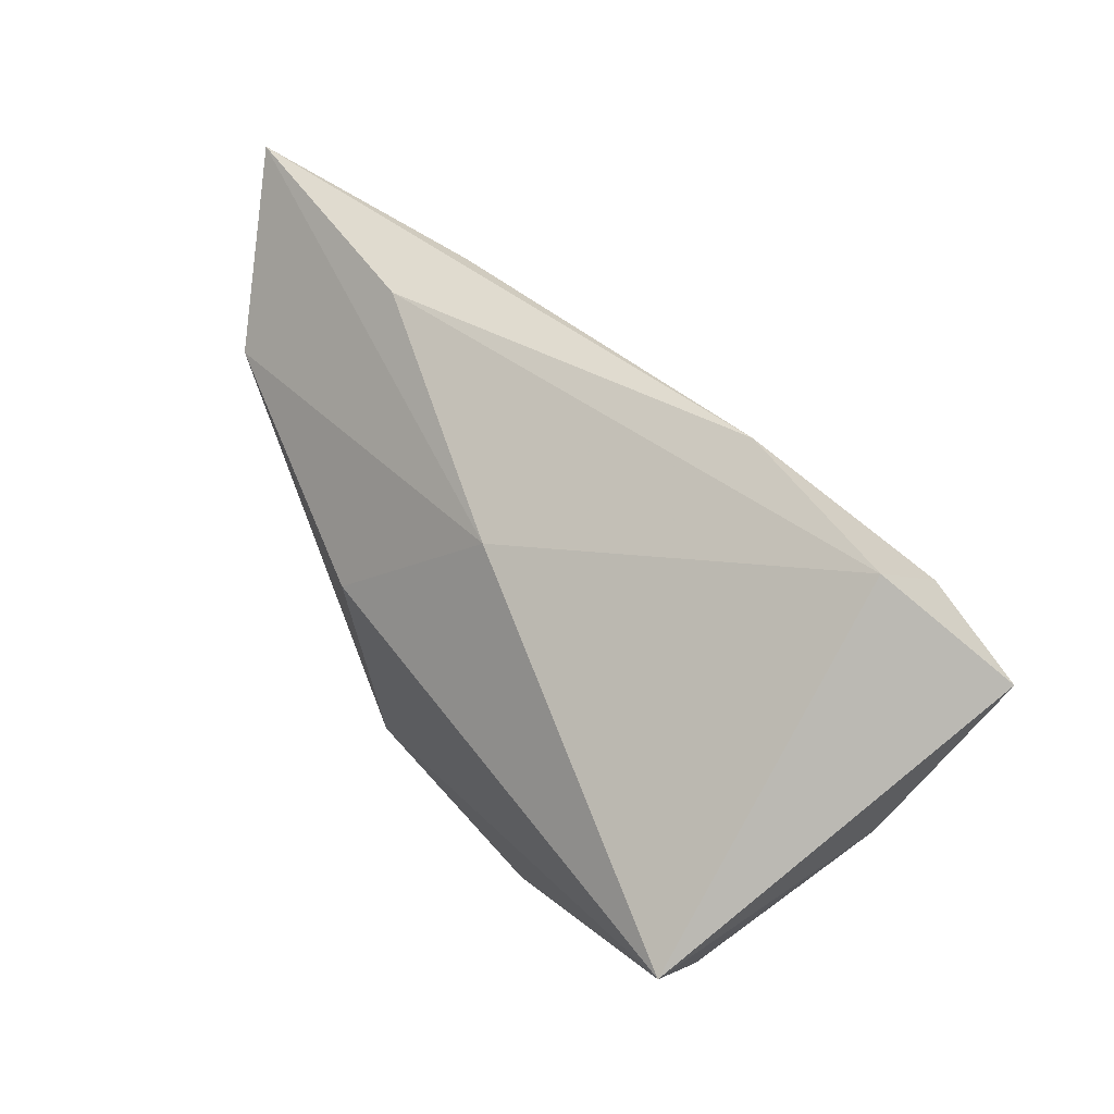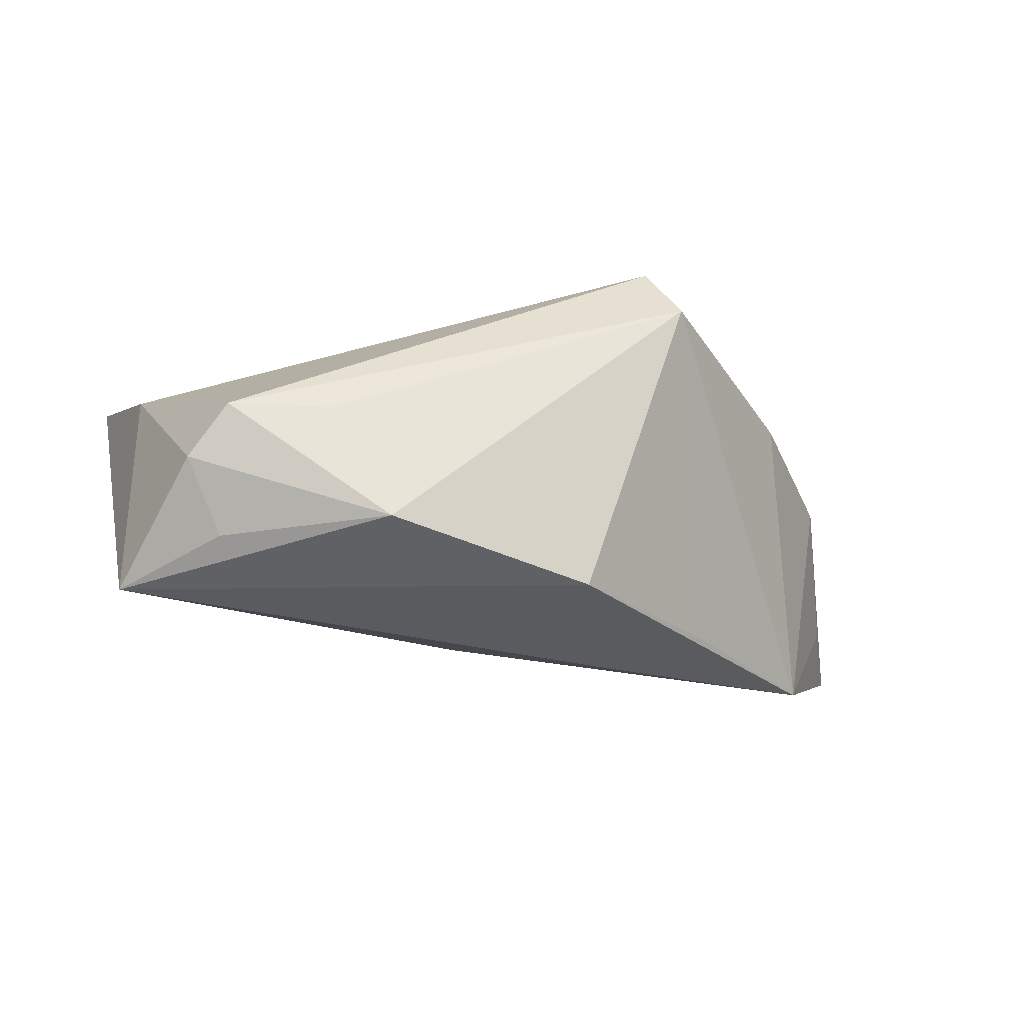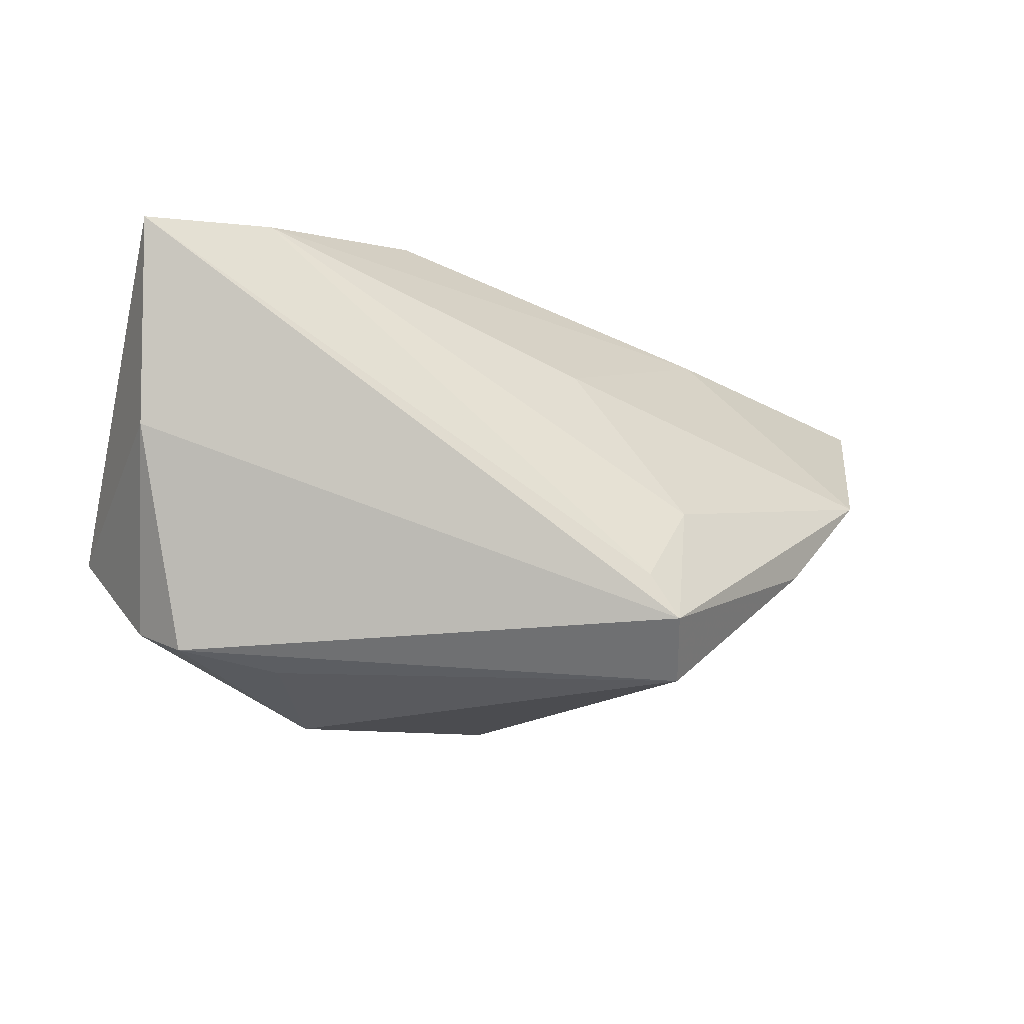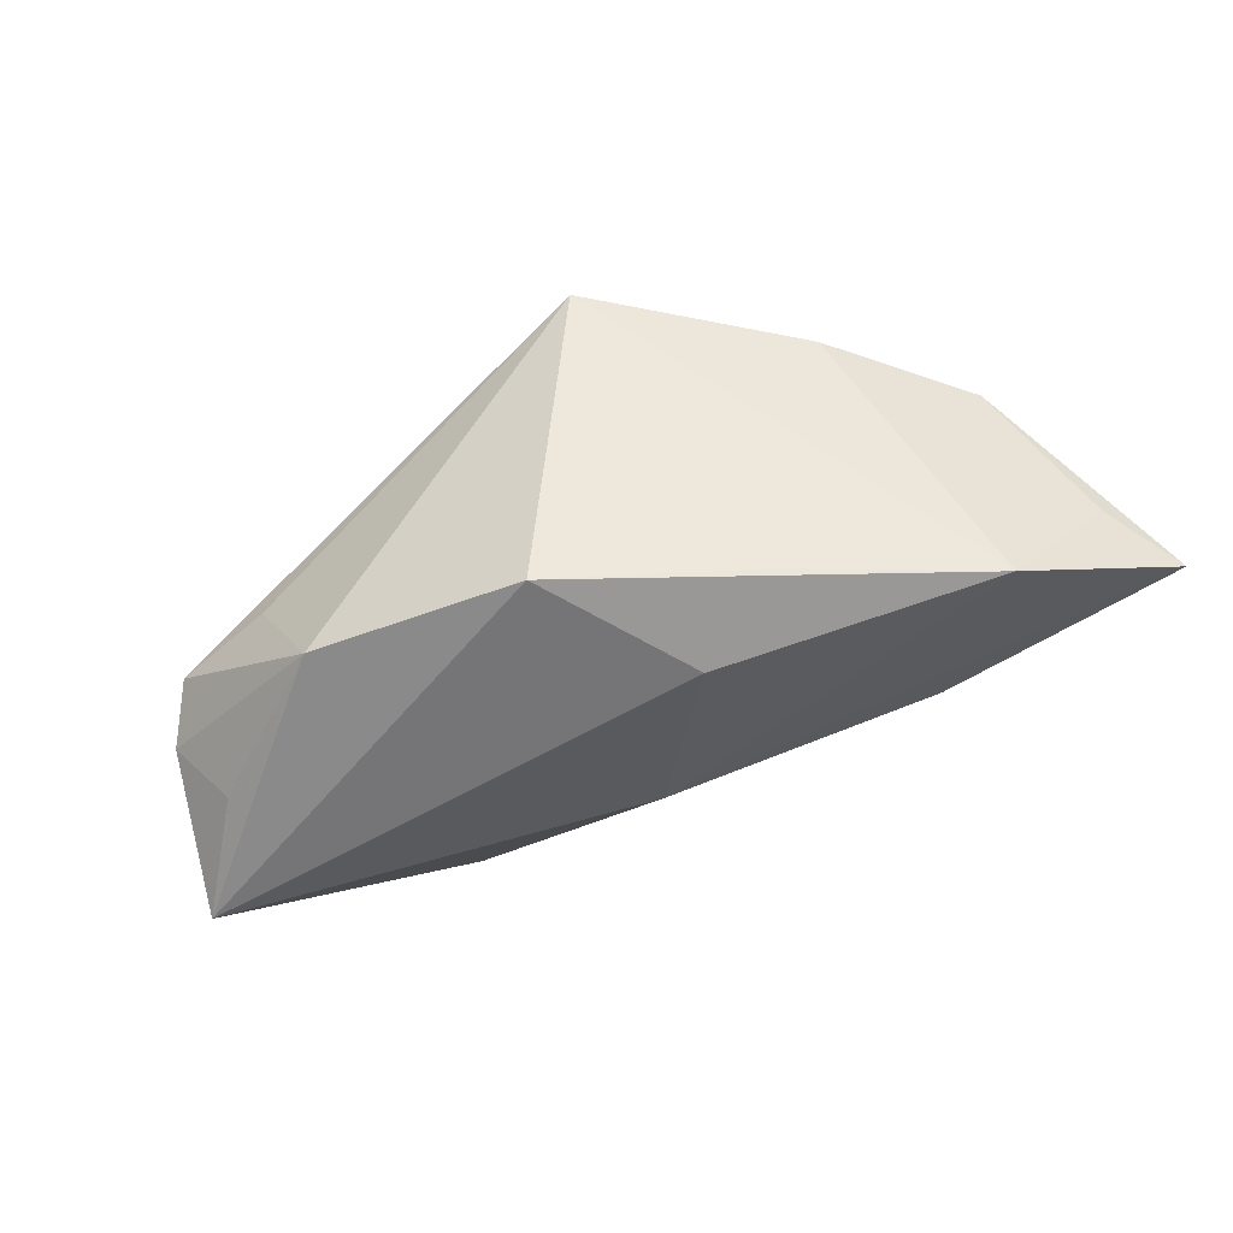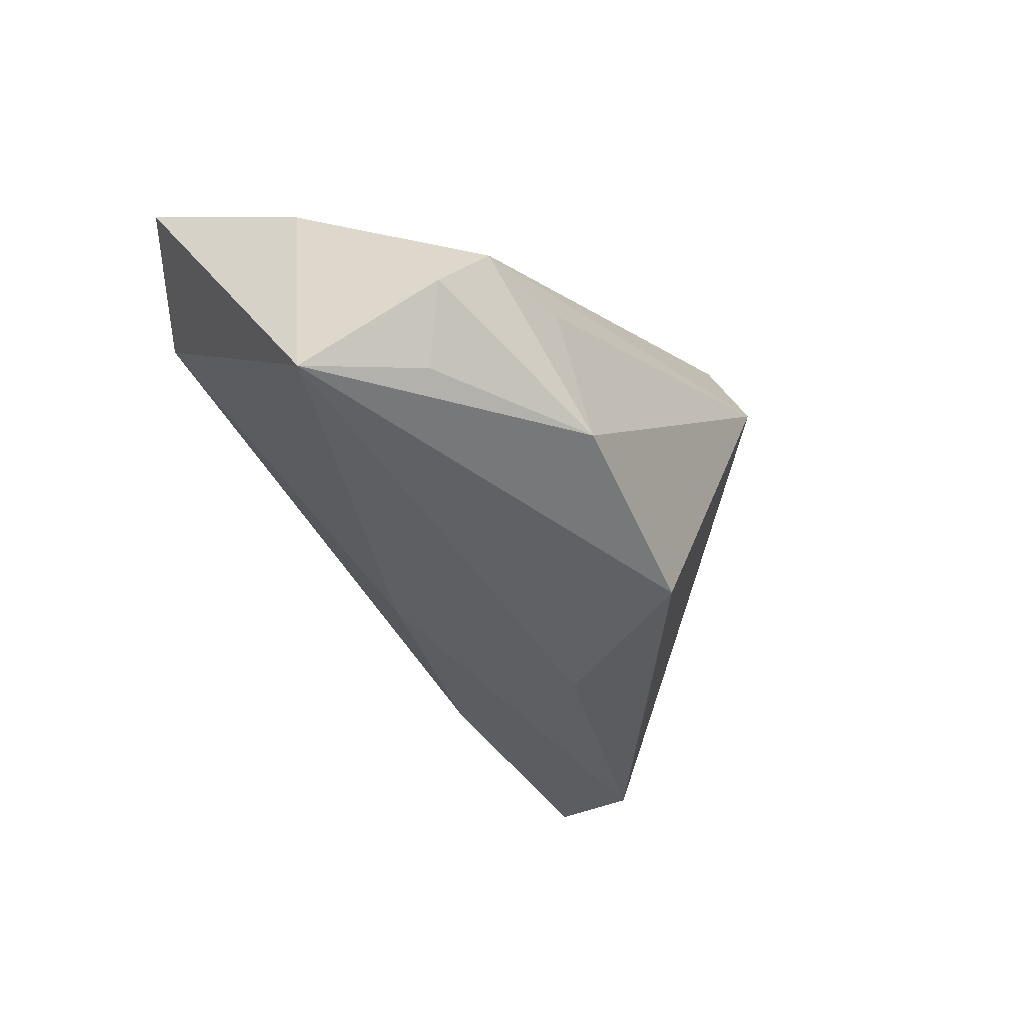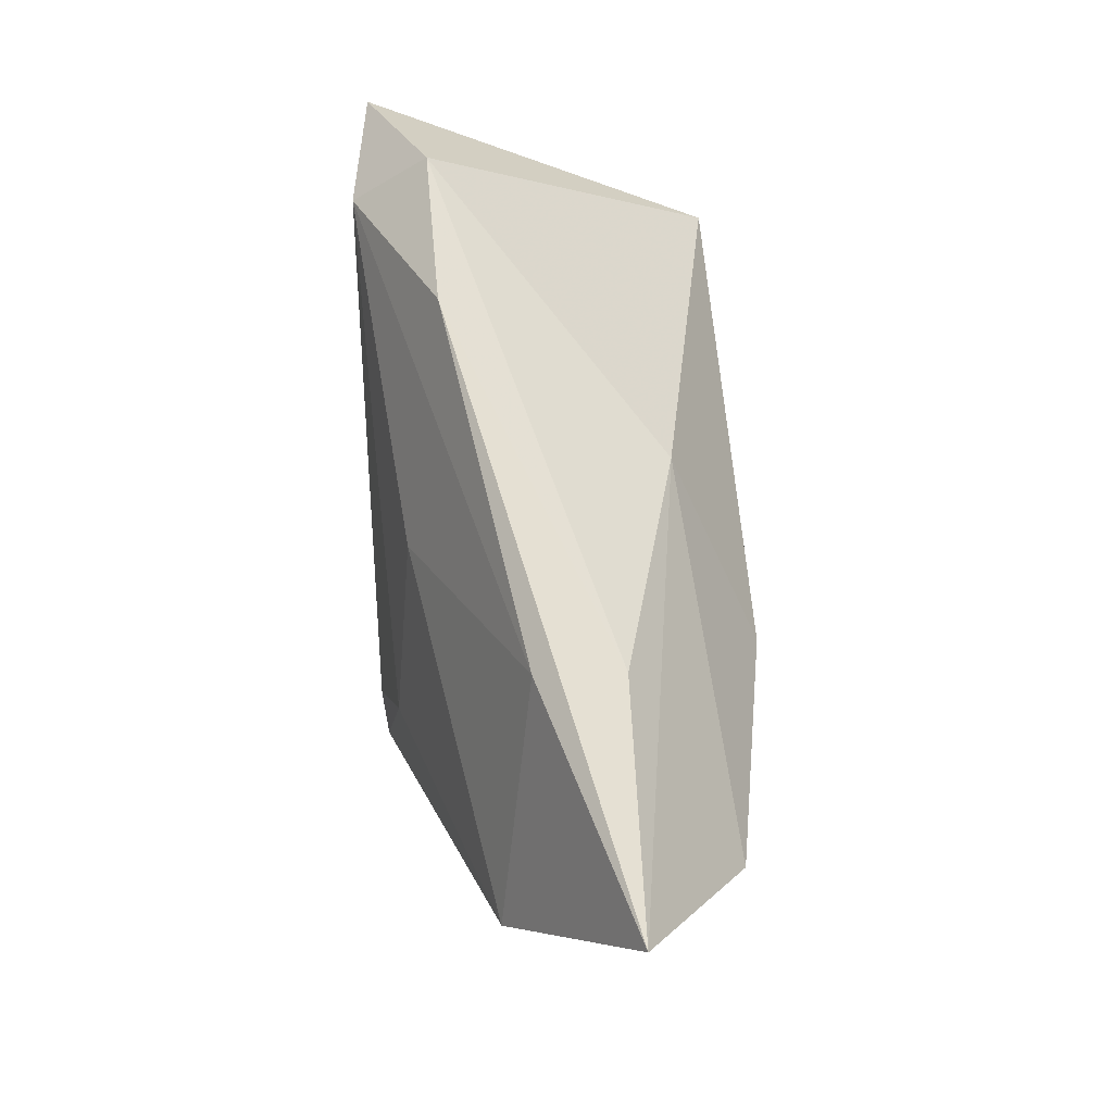
<metadata>
{"format":"obj","ext":"obj","renderer":"f3d","projection":"perspective","resolution":1024,"background":"white","views":[{"elev":47.8,"azim":-125.8,"up":"+Y"},{"elev":-33.1,"azim":-13.3,"up":"+Z"},{"elev":-33.2,"azim":-22.1,"up":"+Y"},{"elev":-56.6,"azim":36.7,"up":"+Z"},{"elev":-45.8,"azim":-54.5,"up":"+Z"},{"elev":67.0,"azim":85.4,"up":"+Y"}]}
</metadata>
<code>
v -0.0423 -0.0227 -0.0132
v 0.06503 0.03197 -0.004749
v -0.03814 -0.0272 -0.007301
v 0.0222 -0.03106 0.01589
v 0.03272 0.02954 -0.005721
v 0.01439 -0.02184 0.02506
v -0.01583 0.03197 0.01281
v 0.05495 0.006686 0.01071
v -0.04862 -0.006914 -0.02462
v -0.04903 -0.003752 0.007469
v 0.02125 -0.009414 0.02223
v 0.007287 0.01146 0.01899
v 0.06046 0.02118 -0.001835
v 0.0428 -0.009501 0.01347
v 0.05163 0.01213 -0.01829
v 0.01043 -0.02217 -0.02462
v -0.01658 -0.02779 -0.02149
v -0.05395 0.01909 0.02059
v -0.02488 -0.02826 -0.006459
v -0.0383 0.02855 0.01311
v 0.01863 -0.0009121 -0.02462
v 0.01847 -0.02722 0.02466
v -0.03787 0.02048 0.02313
v 0.0323 0.03005 0.00514
v -0.03704 -0.01767 -0.02129
v 0.03116 -0.0054 -0.02067
v 0.000412 0.01694 -0.0145
f 9 18 20
f 21 16 9
f 9 20 27
f 27 21 9
f 22 3 4
f 17 16 4
f 3 1 17
f 9 16 17
f 4 16 26
f 15 27 2
f 21 27 15
f 2 13 15
f 16 21 15
f 15 26 16
f 4 26 15
f 11 22 8
f 8 13 2
f 8 15 13
f 23 20 18
f 23 7 20
f 5 27 20
f 20 7 5
f 2 27 5
f 5 7 2
f 10 22 18
f 3 22 10
f 10 1 3
f 10 18 9
f 9 1 10
f 4 3 19
f 19 17 4
f 3 17 19
f 25 1 9
f 9 17 25
f 25 17 1
f 2 7 24
f 24 8 2
f 7 23 24
f 14 22 4
f 14 8 22
f 4 15 14
f 15 8 14
f 6 22 11
f 11 23 6
f 18 22 6
f 6 23 18
f 11 8 12
f 12 23 11
f 8 24 12
f 12 24 23

</code>
